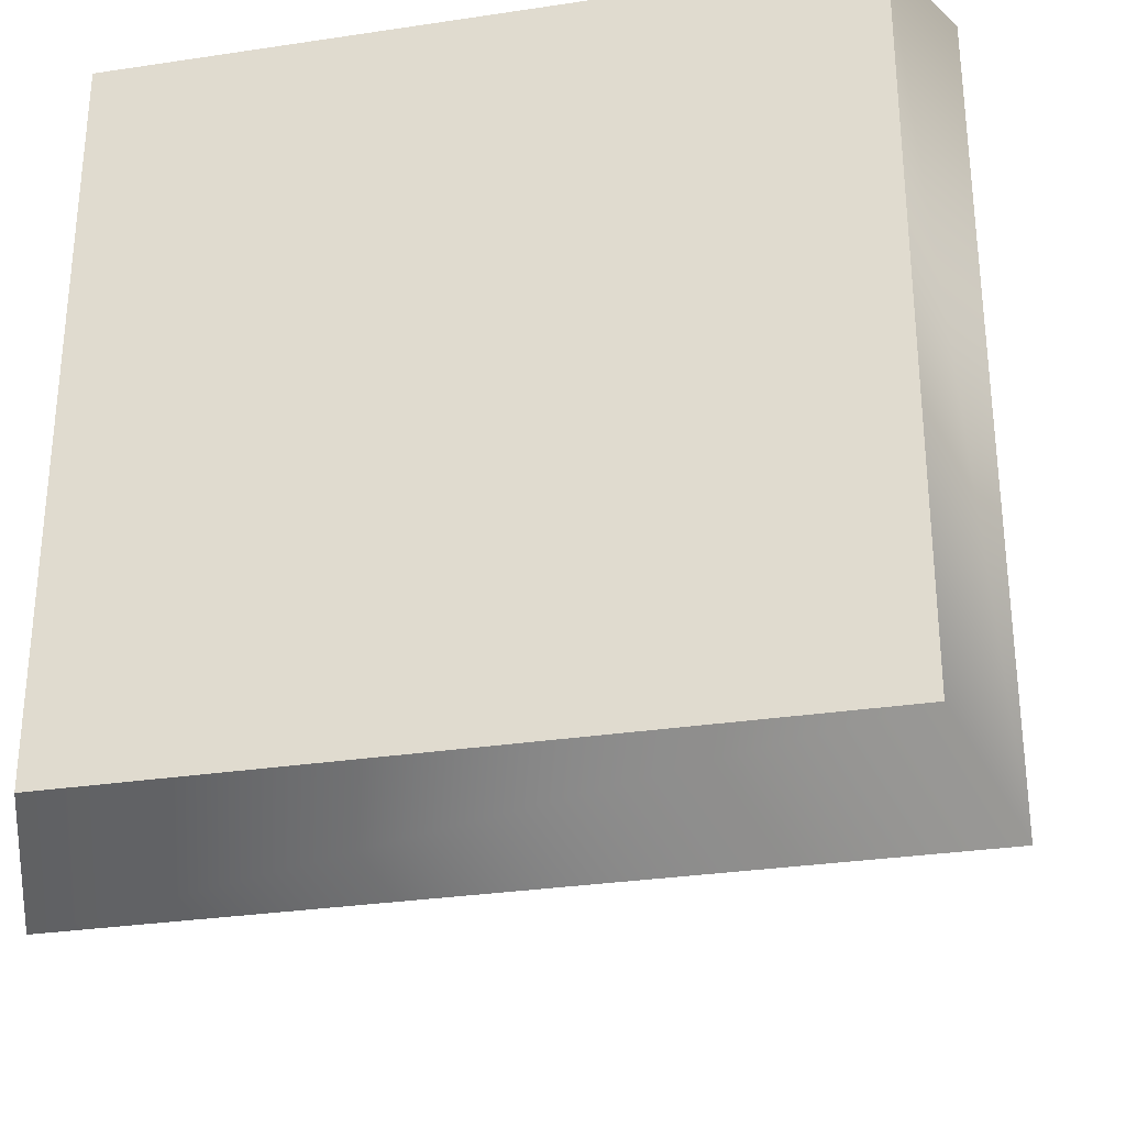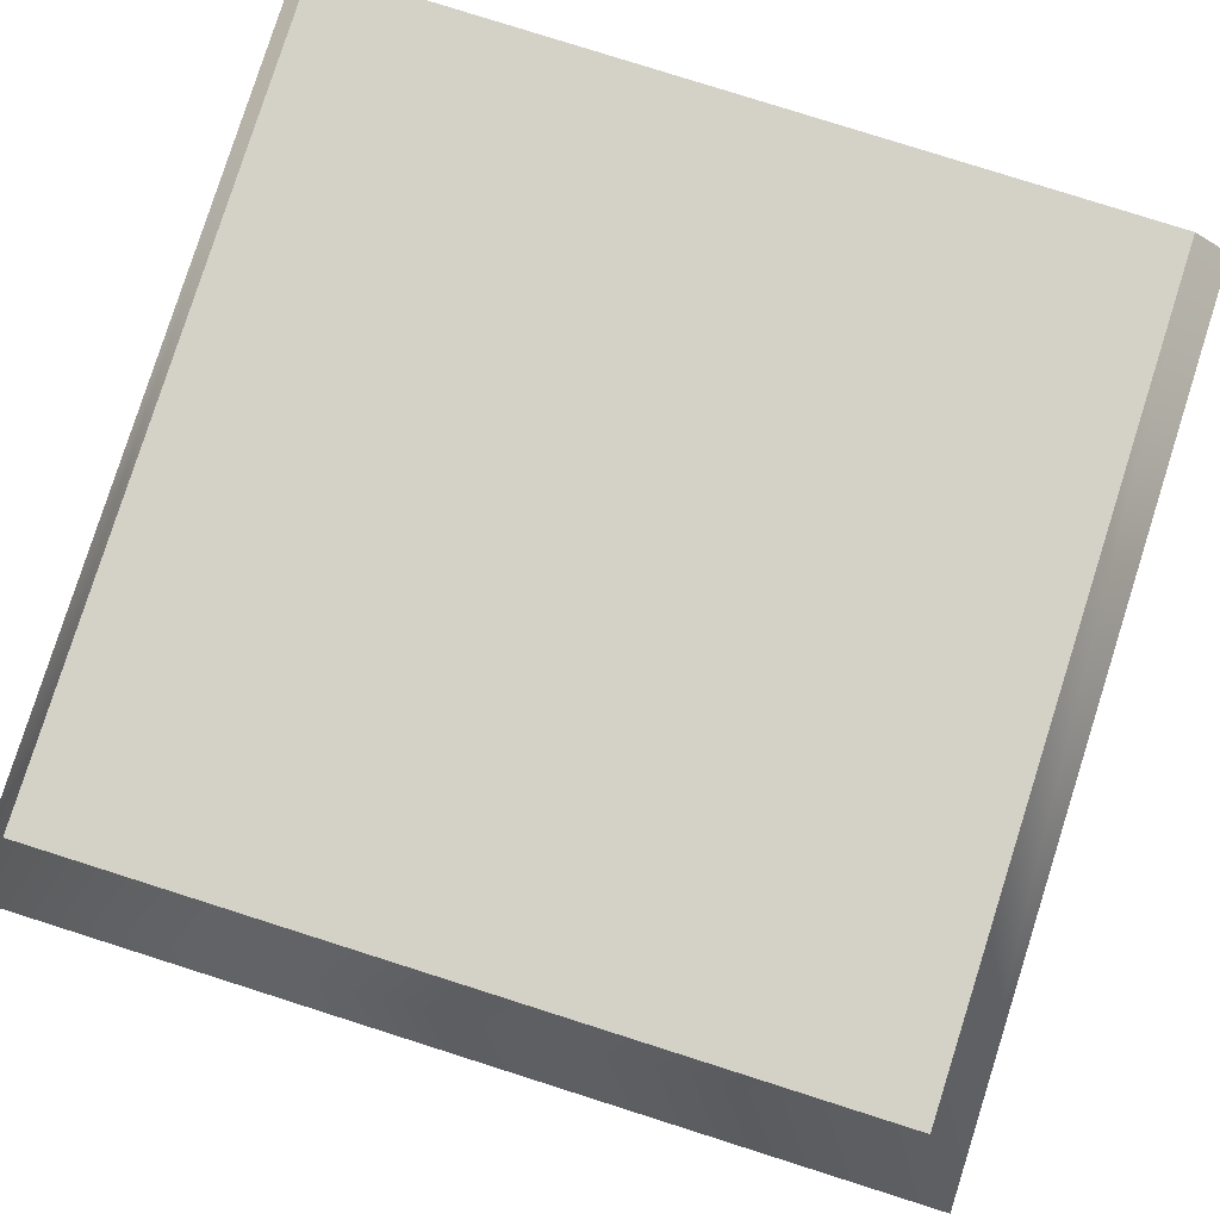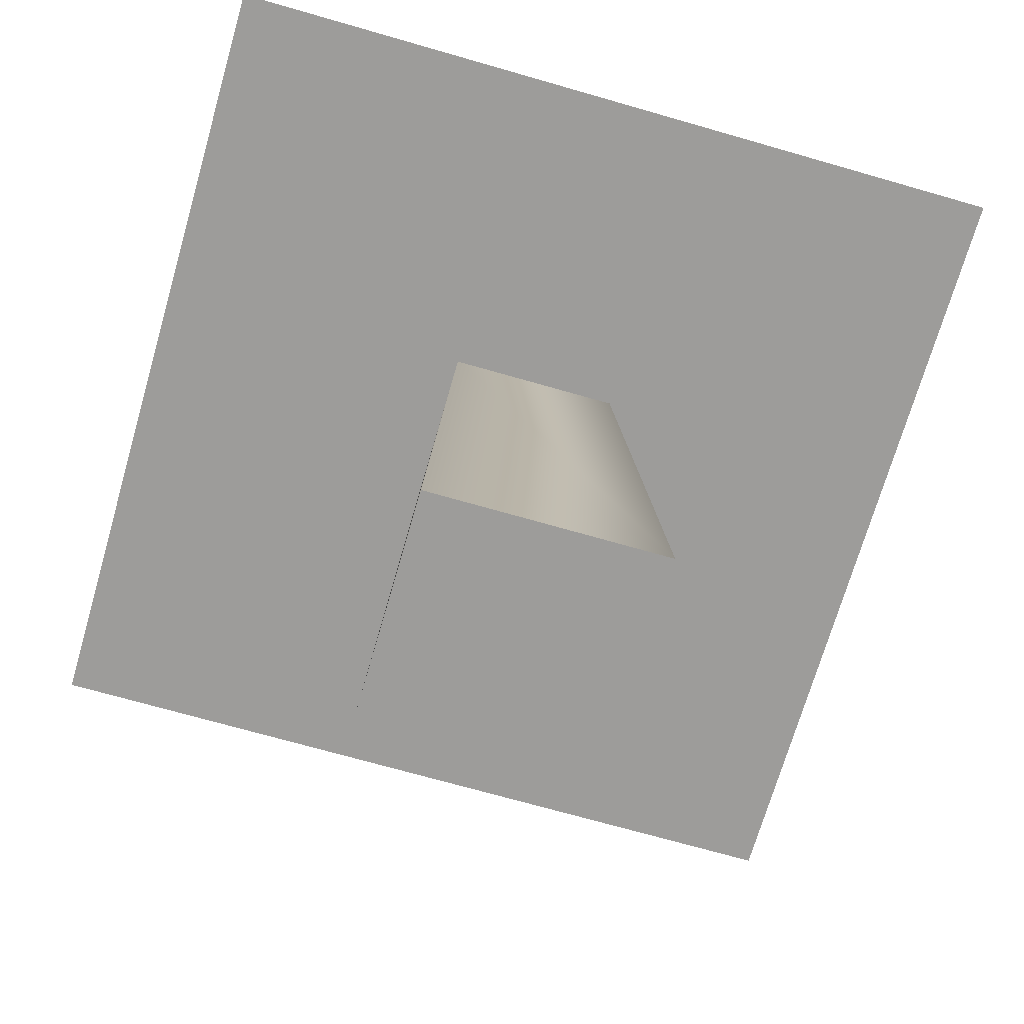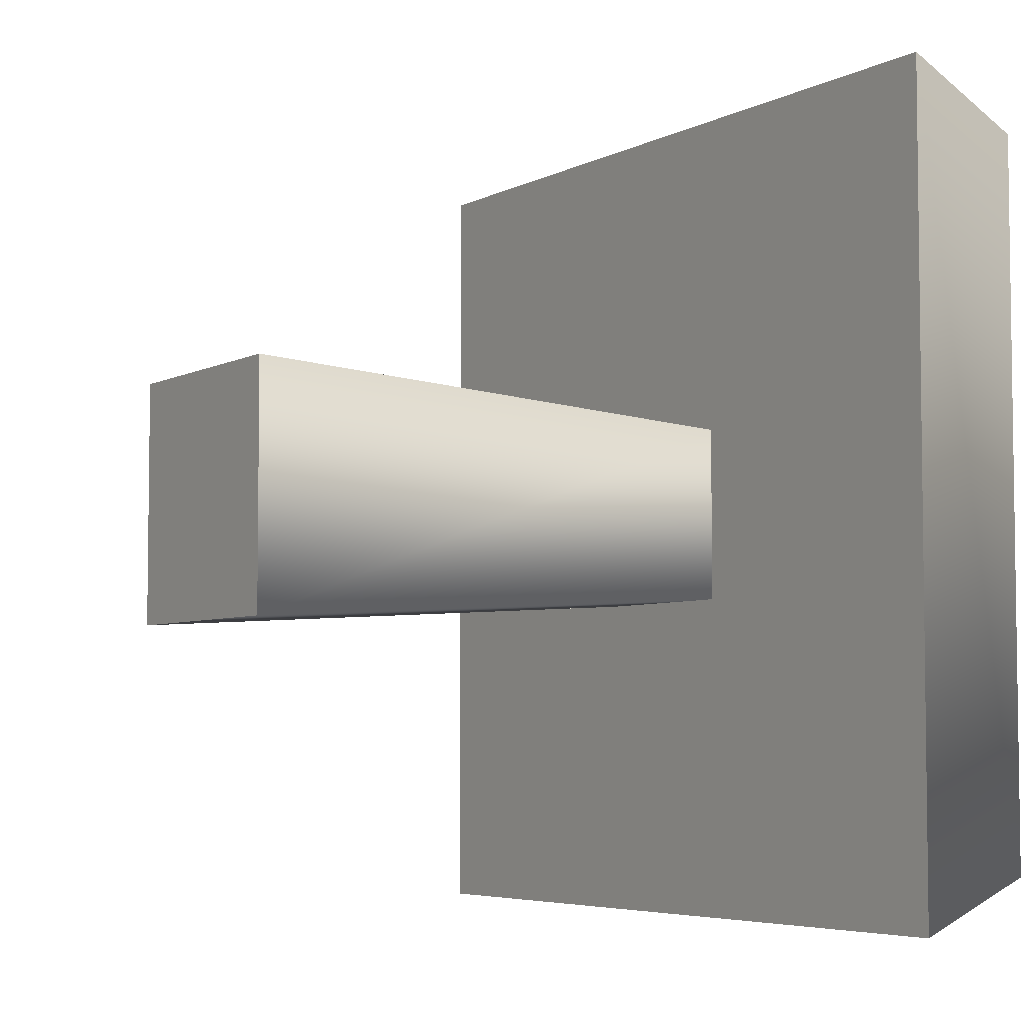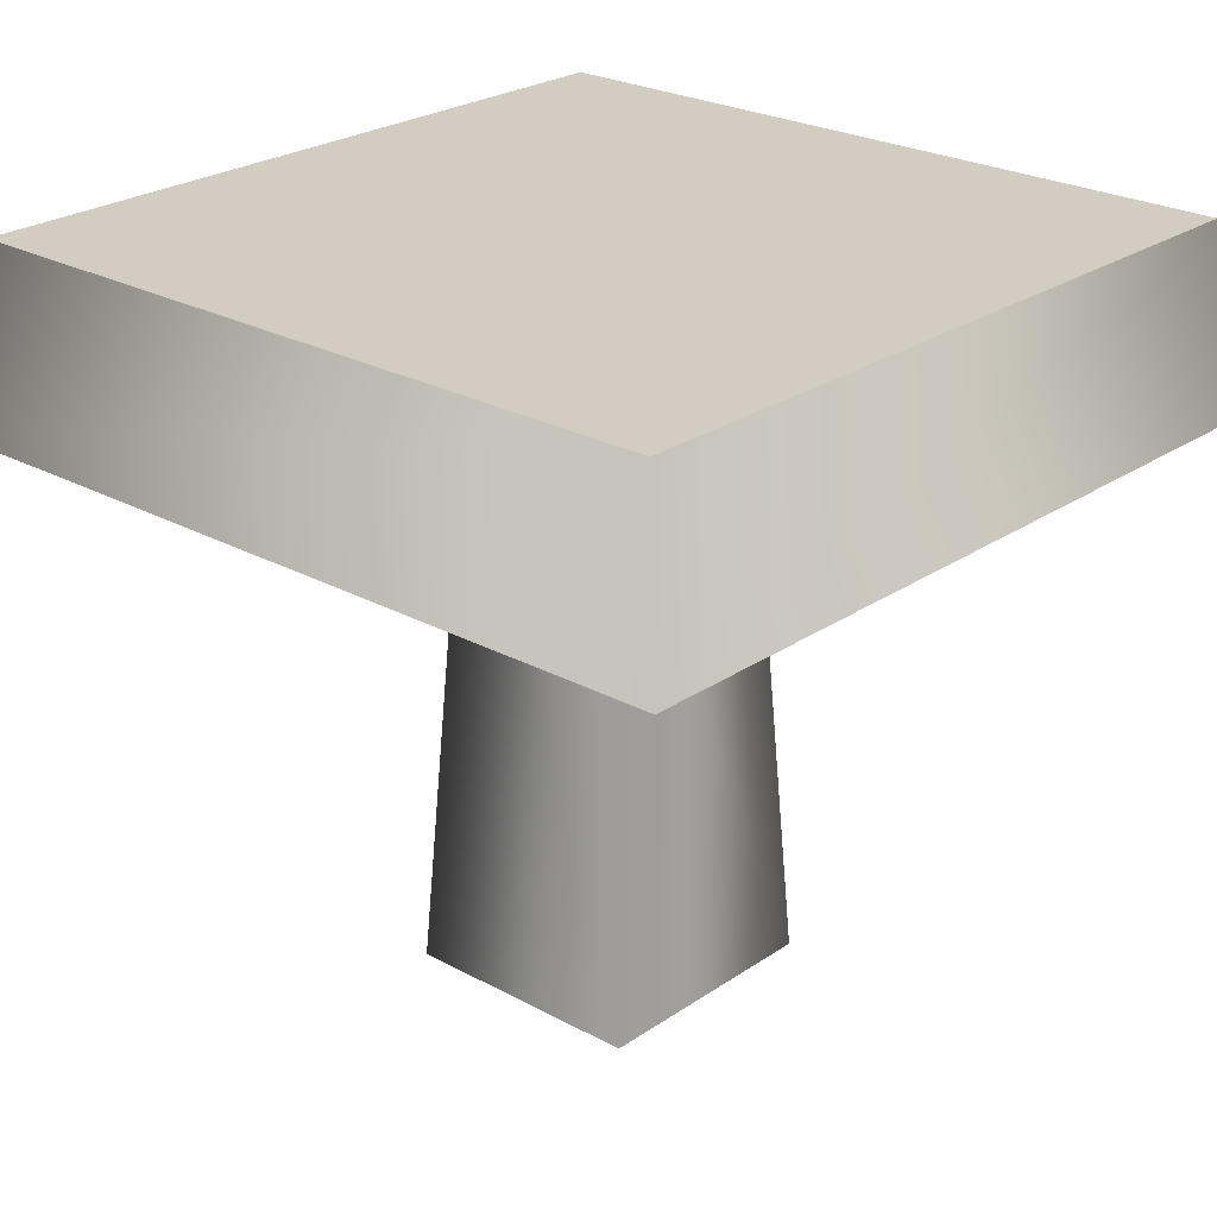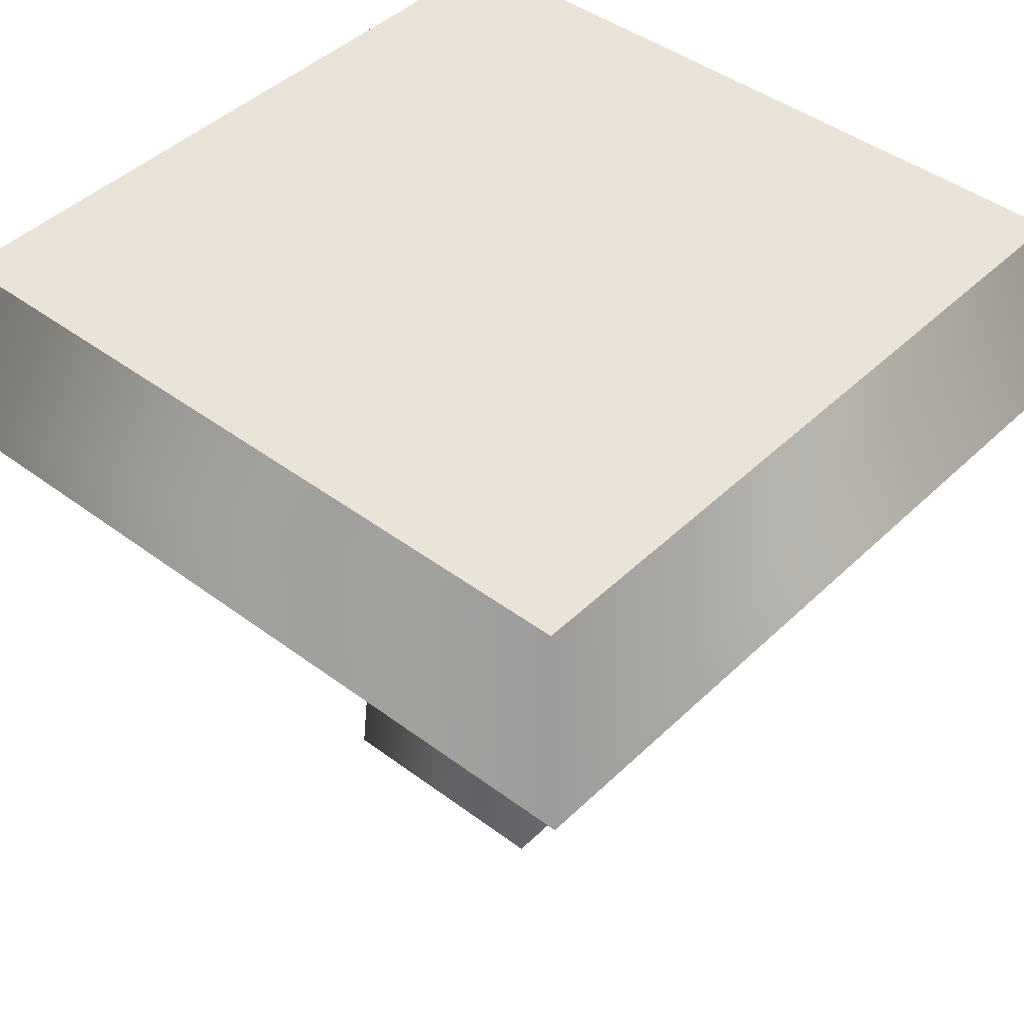
<metadata>
{"format":"obj","ext":"obj","renderer":"f3d","projection":"perspective","resolution":1024,"background":"white","views":[{"elev":-30.4,"azim":-167.7,"up":"+Z"},{"elev":79.8,"azim":107.6,"up":"+Y"},{"elev":-70.0,"azim":-106.1,"up":"+Y"},{"elev":-5.1,"azim":57.6,"up":"+Z"},{"elev":24.7,"azim":-138.1,"up":"+Y"},{"elev":43.5,"azim":41.5,"up":"+Y"}]}
</metadata>
<code>
g chair01
v -0.247 -0.02561 0.247
v 0.247 -0.02561 -0.247
v 0.247 -0.02561 0.247
v -0.247 -0.02561 -0.247
v 0.247 -0.02561 0.247
v -0.28 -0.1349 0.28
v -0.247 -0.02561 0.247
v 0.28 -0.1349 0.28
v -0.247 -0.02561 0.247
v -0.28 -0.1349 -0.28
v -0.247 -0.02561 -0.247
v -0.28 -0.1349 0.28
v -0.247 -0.02561 -0.247
v 0.28 -0.1349 -0.28
v 0.247 -0.02561 -0.247
v -0.28 -0.1349 -0.28
v 0.247 -0.02561 -0.247
v 0.28 -0.1349 0.28
v 0.247 -0.02561 0.247
v 0.28 -0.1349 -0.28
v -0.28 -0.1349 0.28
v 0.28 -0.1349 -0.28
v -0.28 -0.1349 -0.28
v 0.28 -0.1349 0.28
v -0.08129 -0.5 0.08129
v 0.08129 -0.5 -0.08129
v -0.08129 -0.5 -0.08129
v 0.08129 -0.5 0.08129
v 0.08129 -0.5 0.08129
v -0.0592 -0.1291 0.0592
v 0.0592 -0.1291 0.0592
v -0.08129 -0.5 0.08129
v -0.08129 -0.5 0.08129
v -0.0592 -0.1291 -0.0592
v -0.0592 -0.1291 0.0592
v -0.08129 -0.5 -0.08129
v -0.08129 -0.5 -0.08129
v 0.0592 -0.1291 -0.0592
v -0.0592 -0.1291 -0.0592
v 0.08129 -0.5 -0.08129
v 0.08129 -0.5 -0.08129
v 0.0592 -0.1291 0.0592
v 0.0592 -0.1291 -0.0592
v 0.08129 -0.5 0.08129
f 1 3 2
f 2 4 1
f 5 7 6
f 6 8 5
f 9 11 10
f 10 12 9
f 13 15 14
f 14 16 13
f 17 19 18
f 18 20 17
f 21 23 22
f 22 24 21
f 25 27 26
f 26 28 25
f 29 31 30
f 30 32 29
f 33 35 34
f 34 36 33
f 37 39 38
f 38 40 37
f 41 43 42
f 42 44 41

</code>
